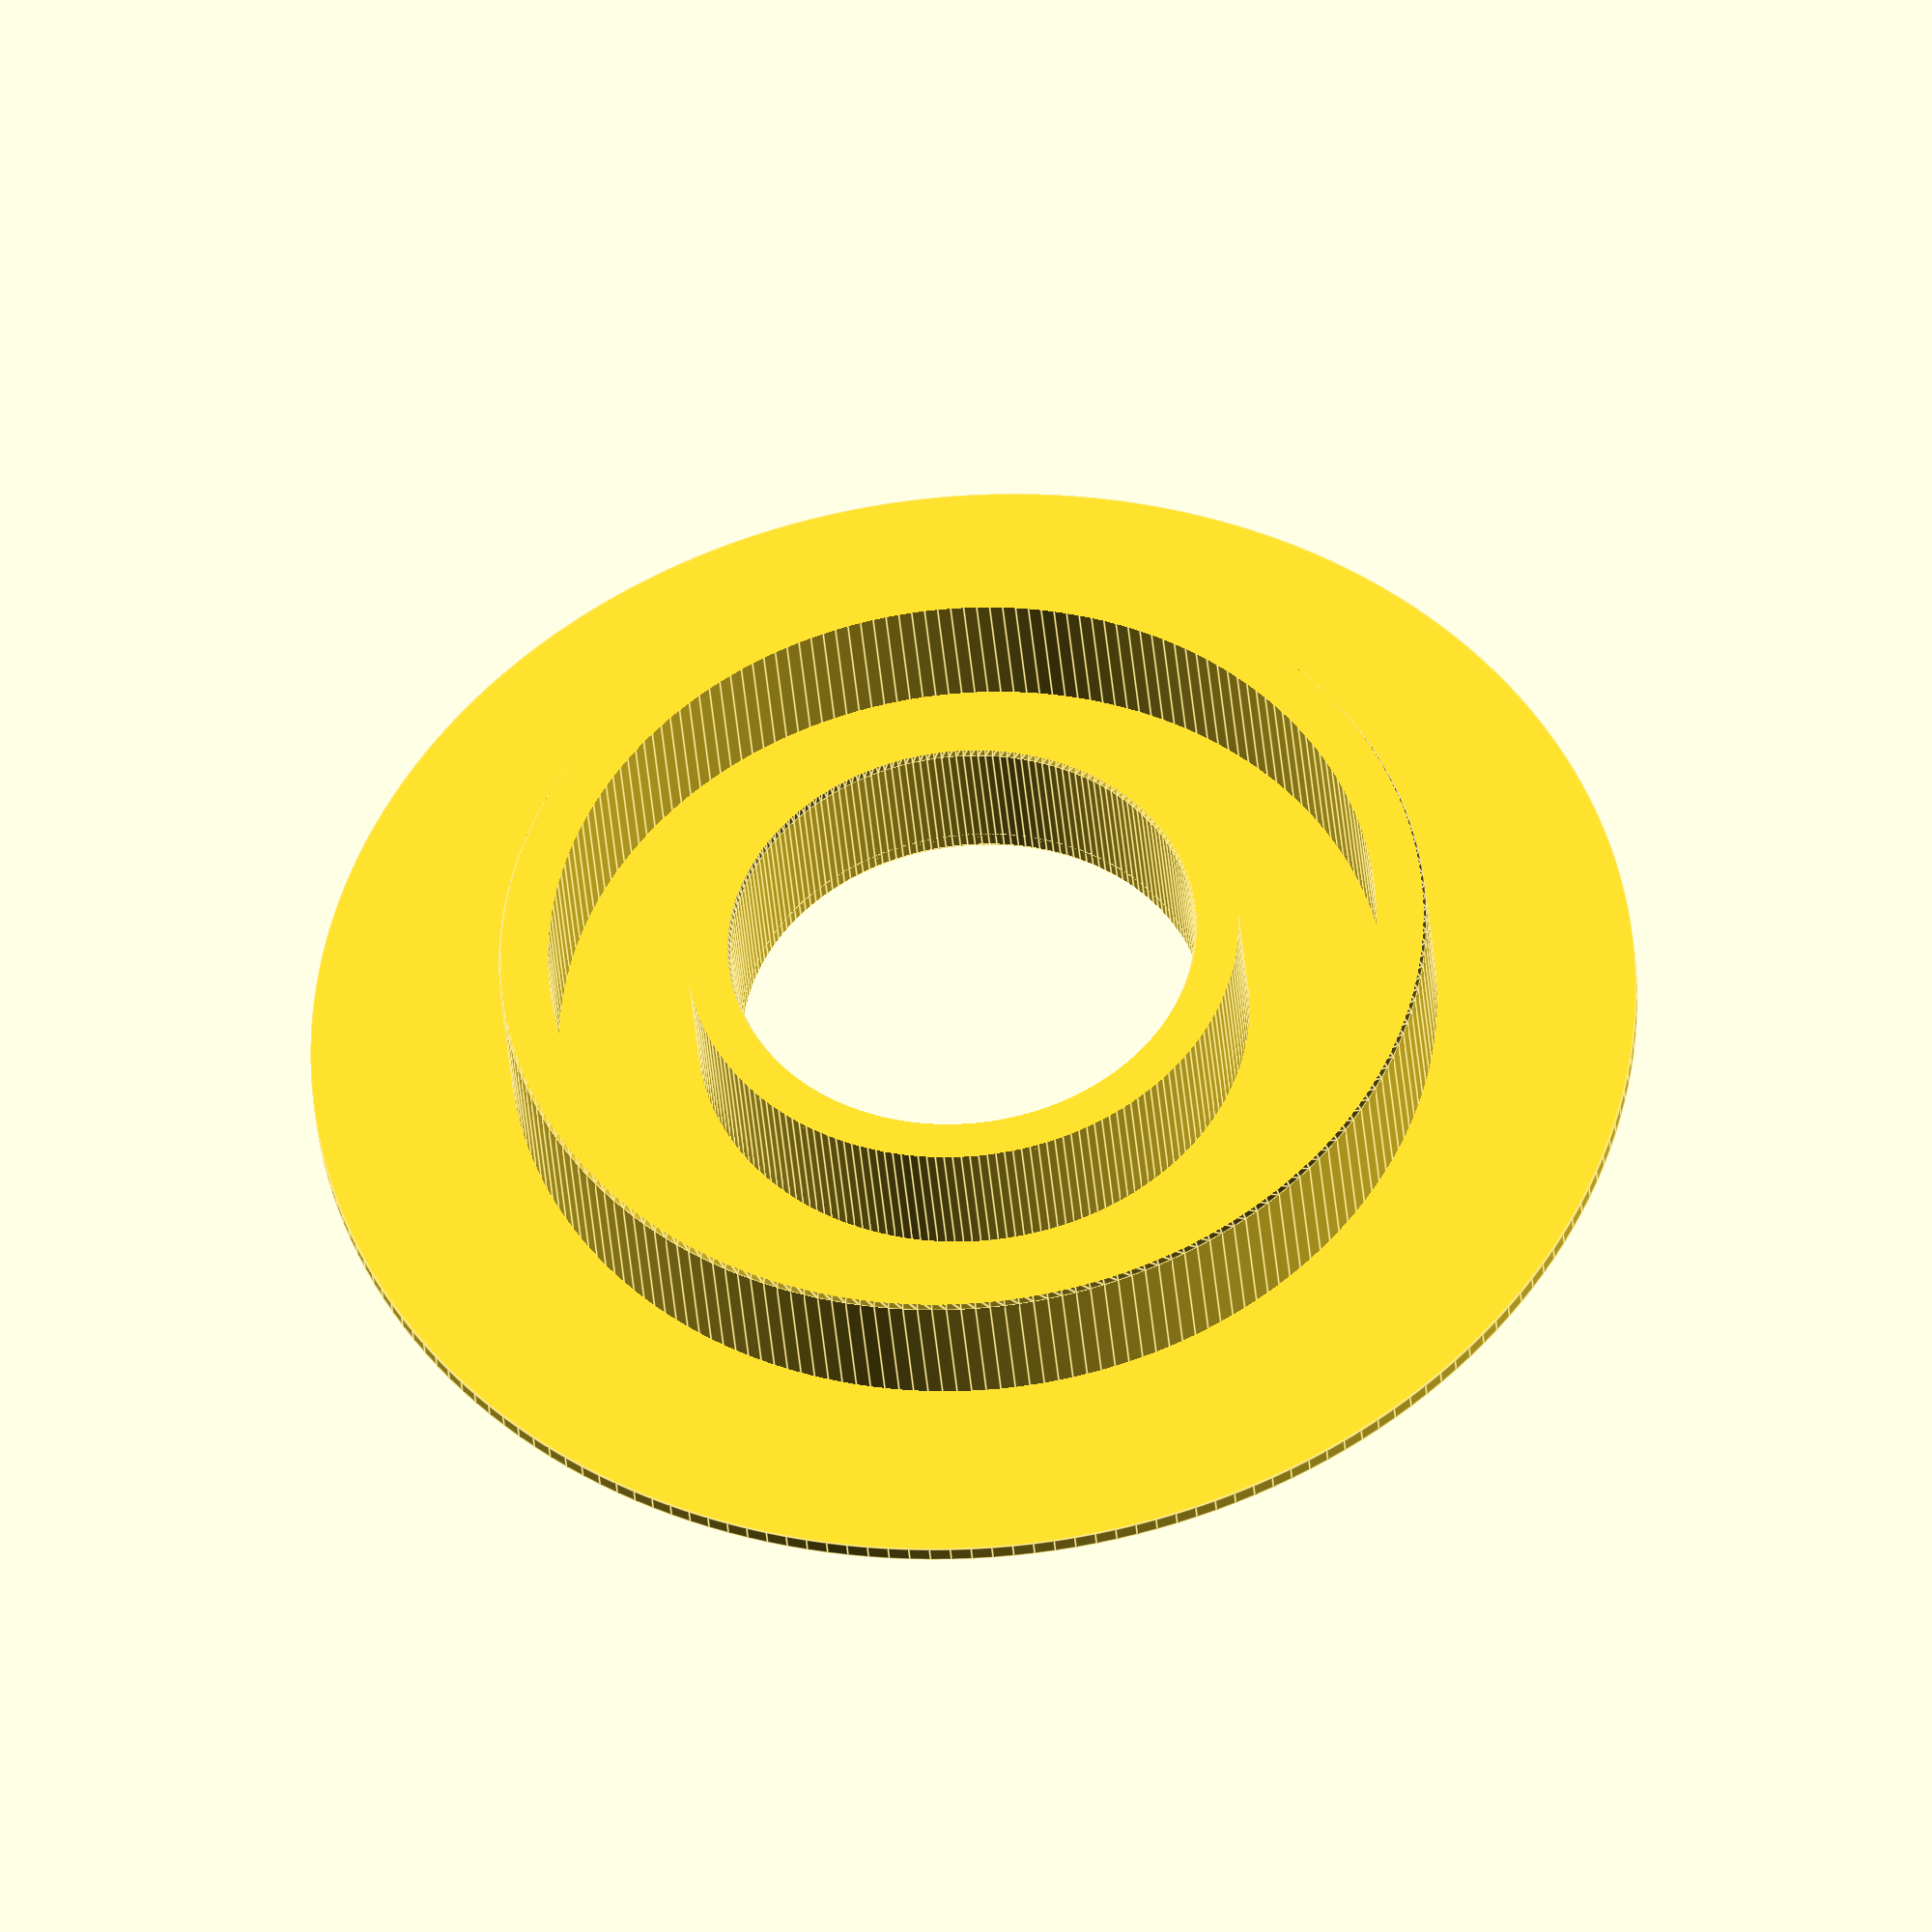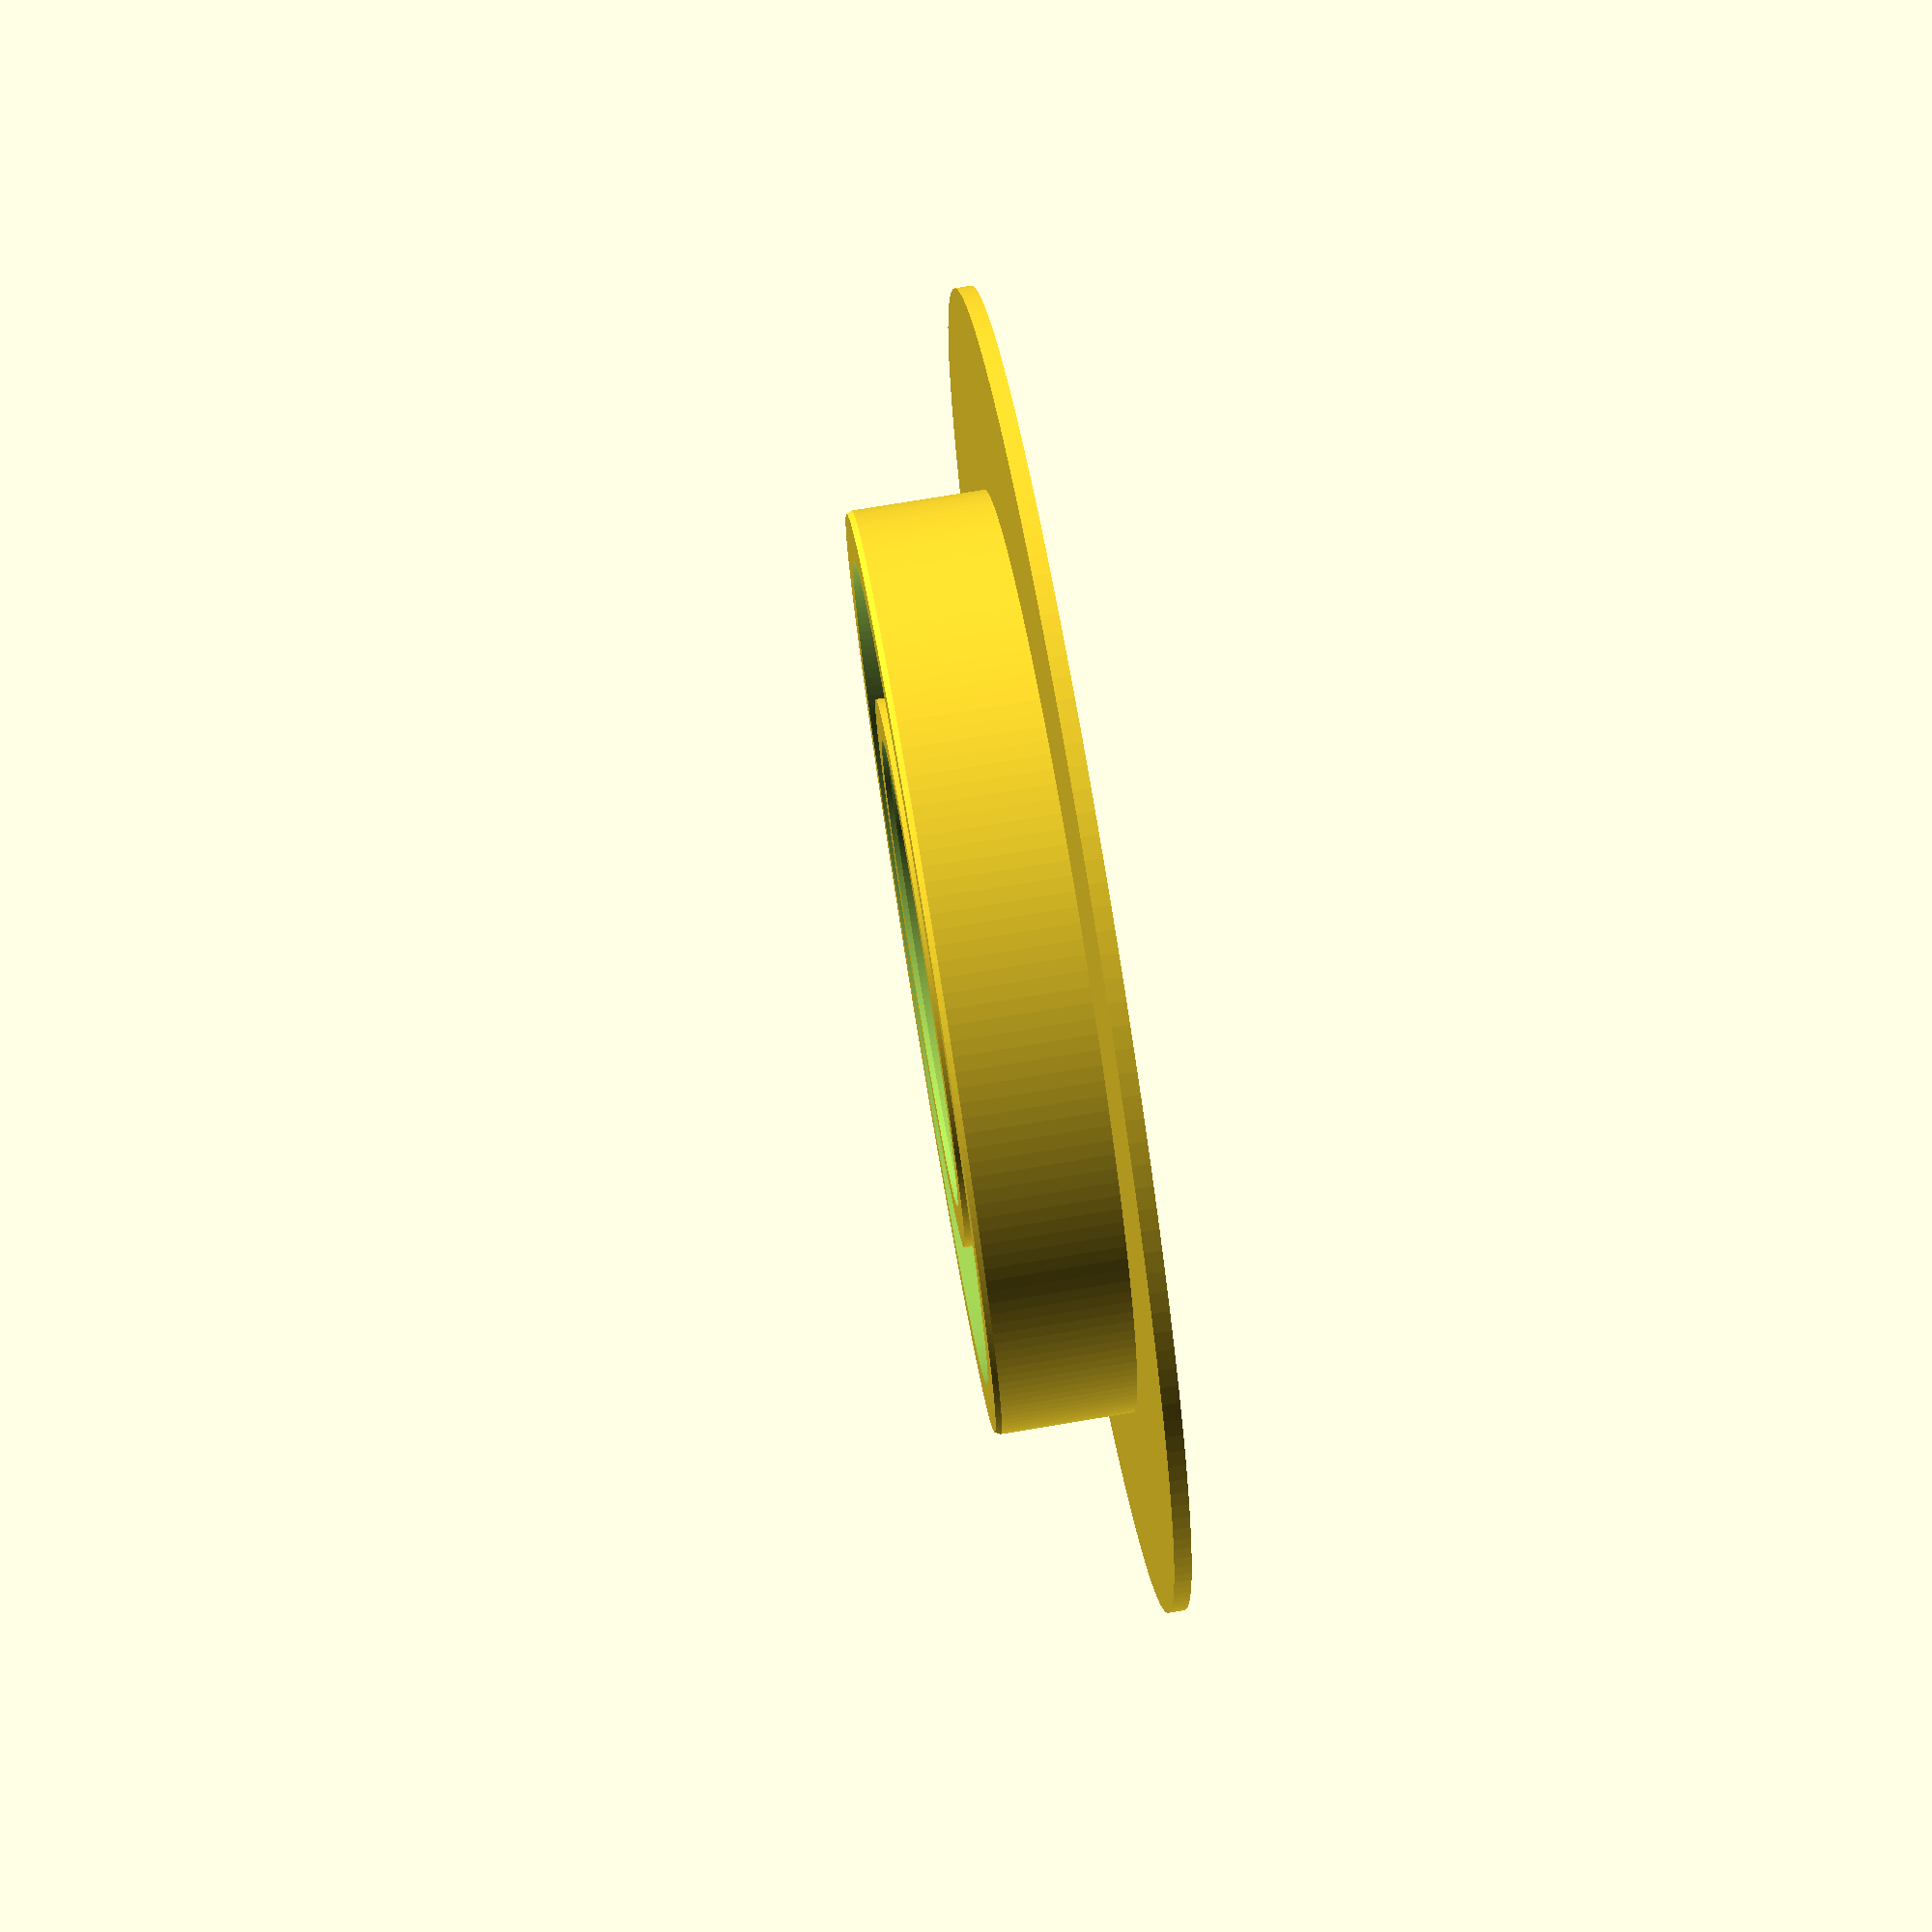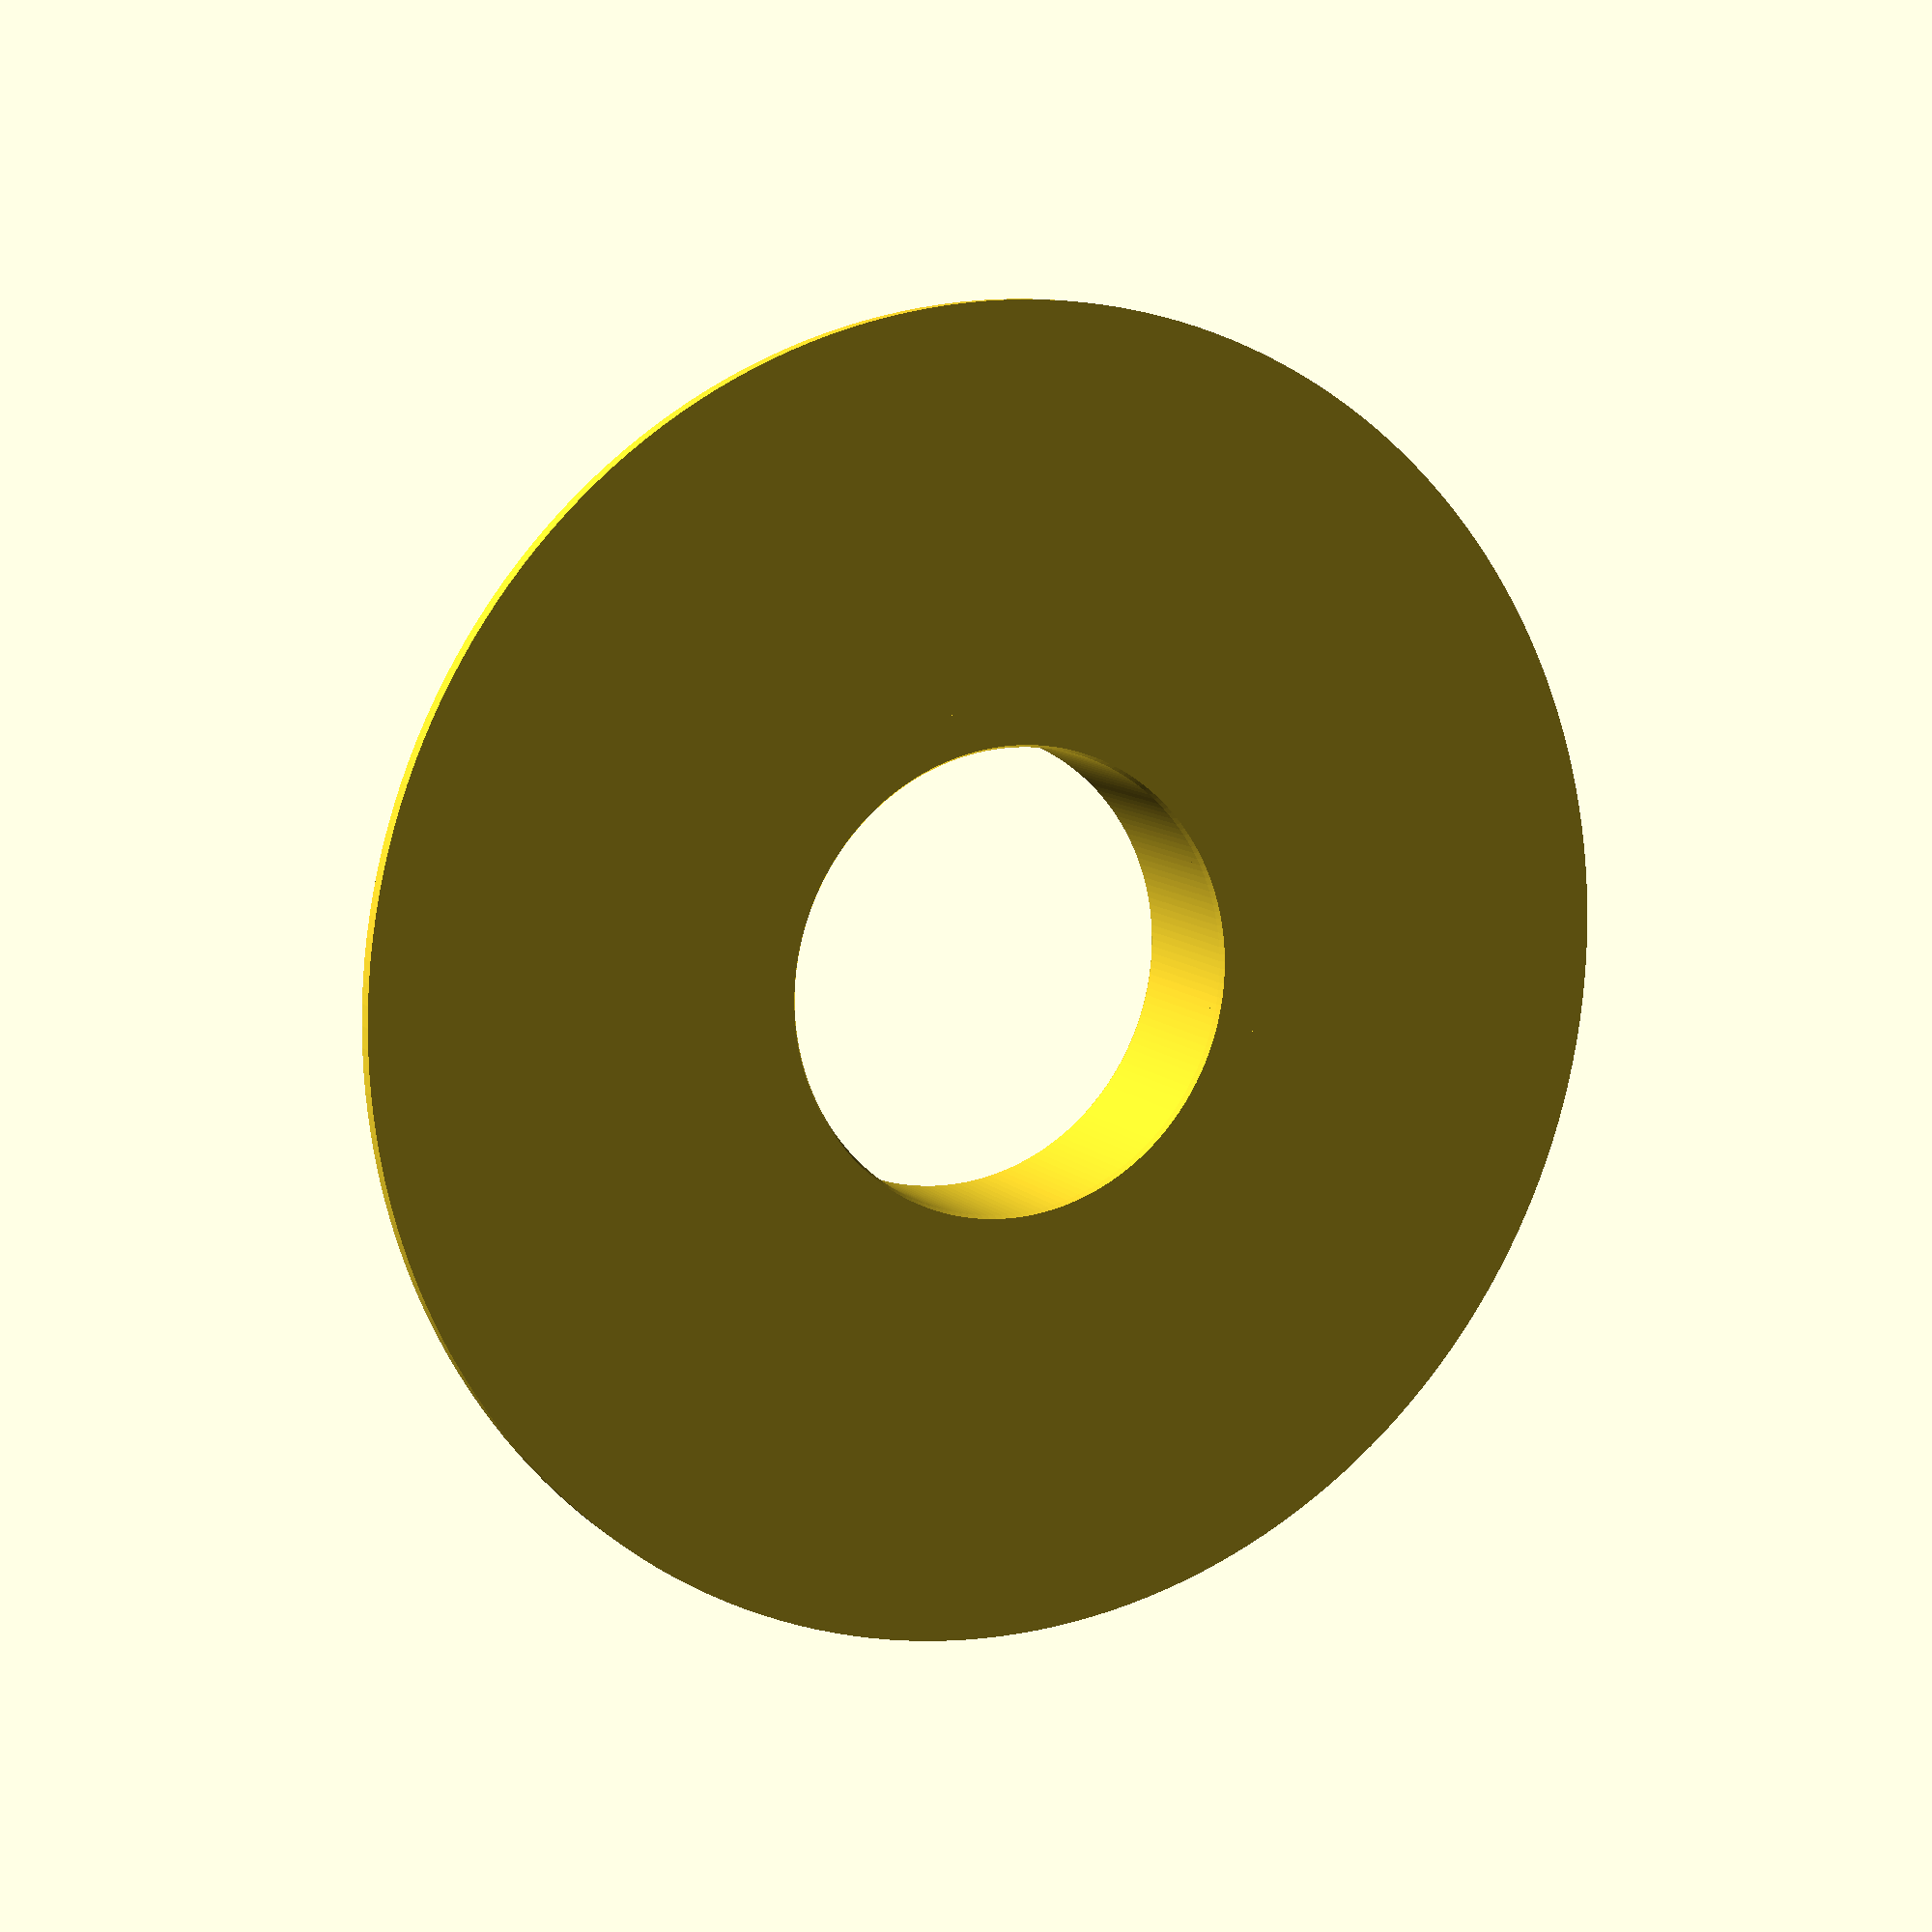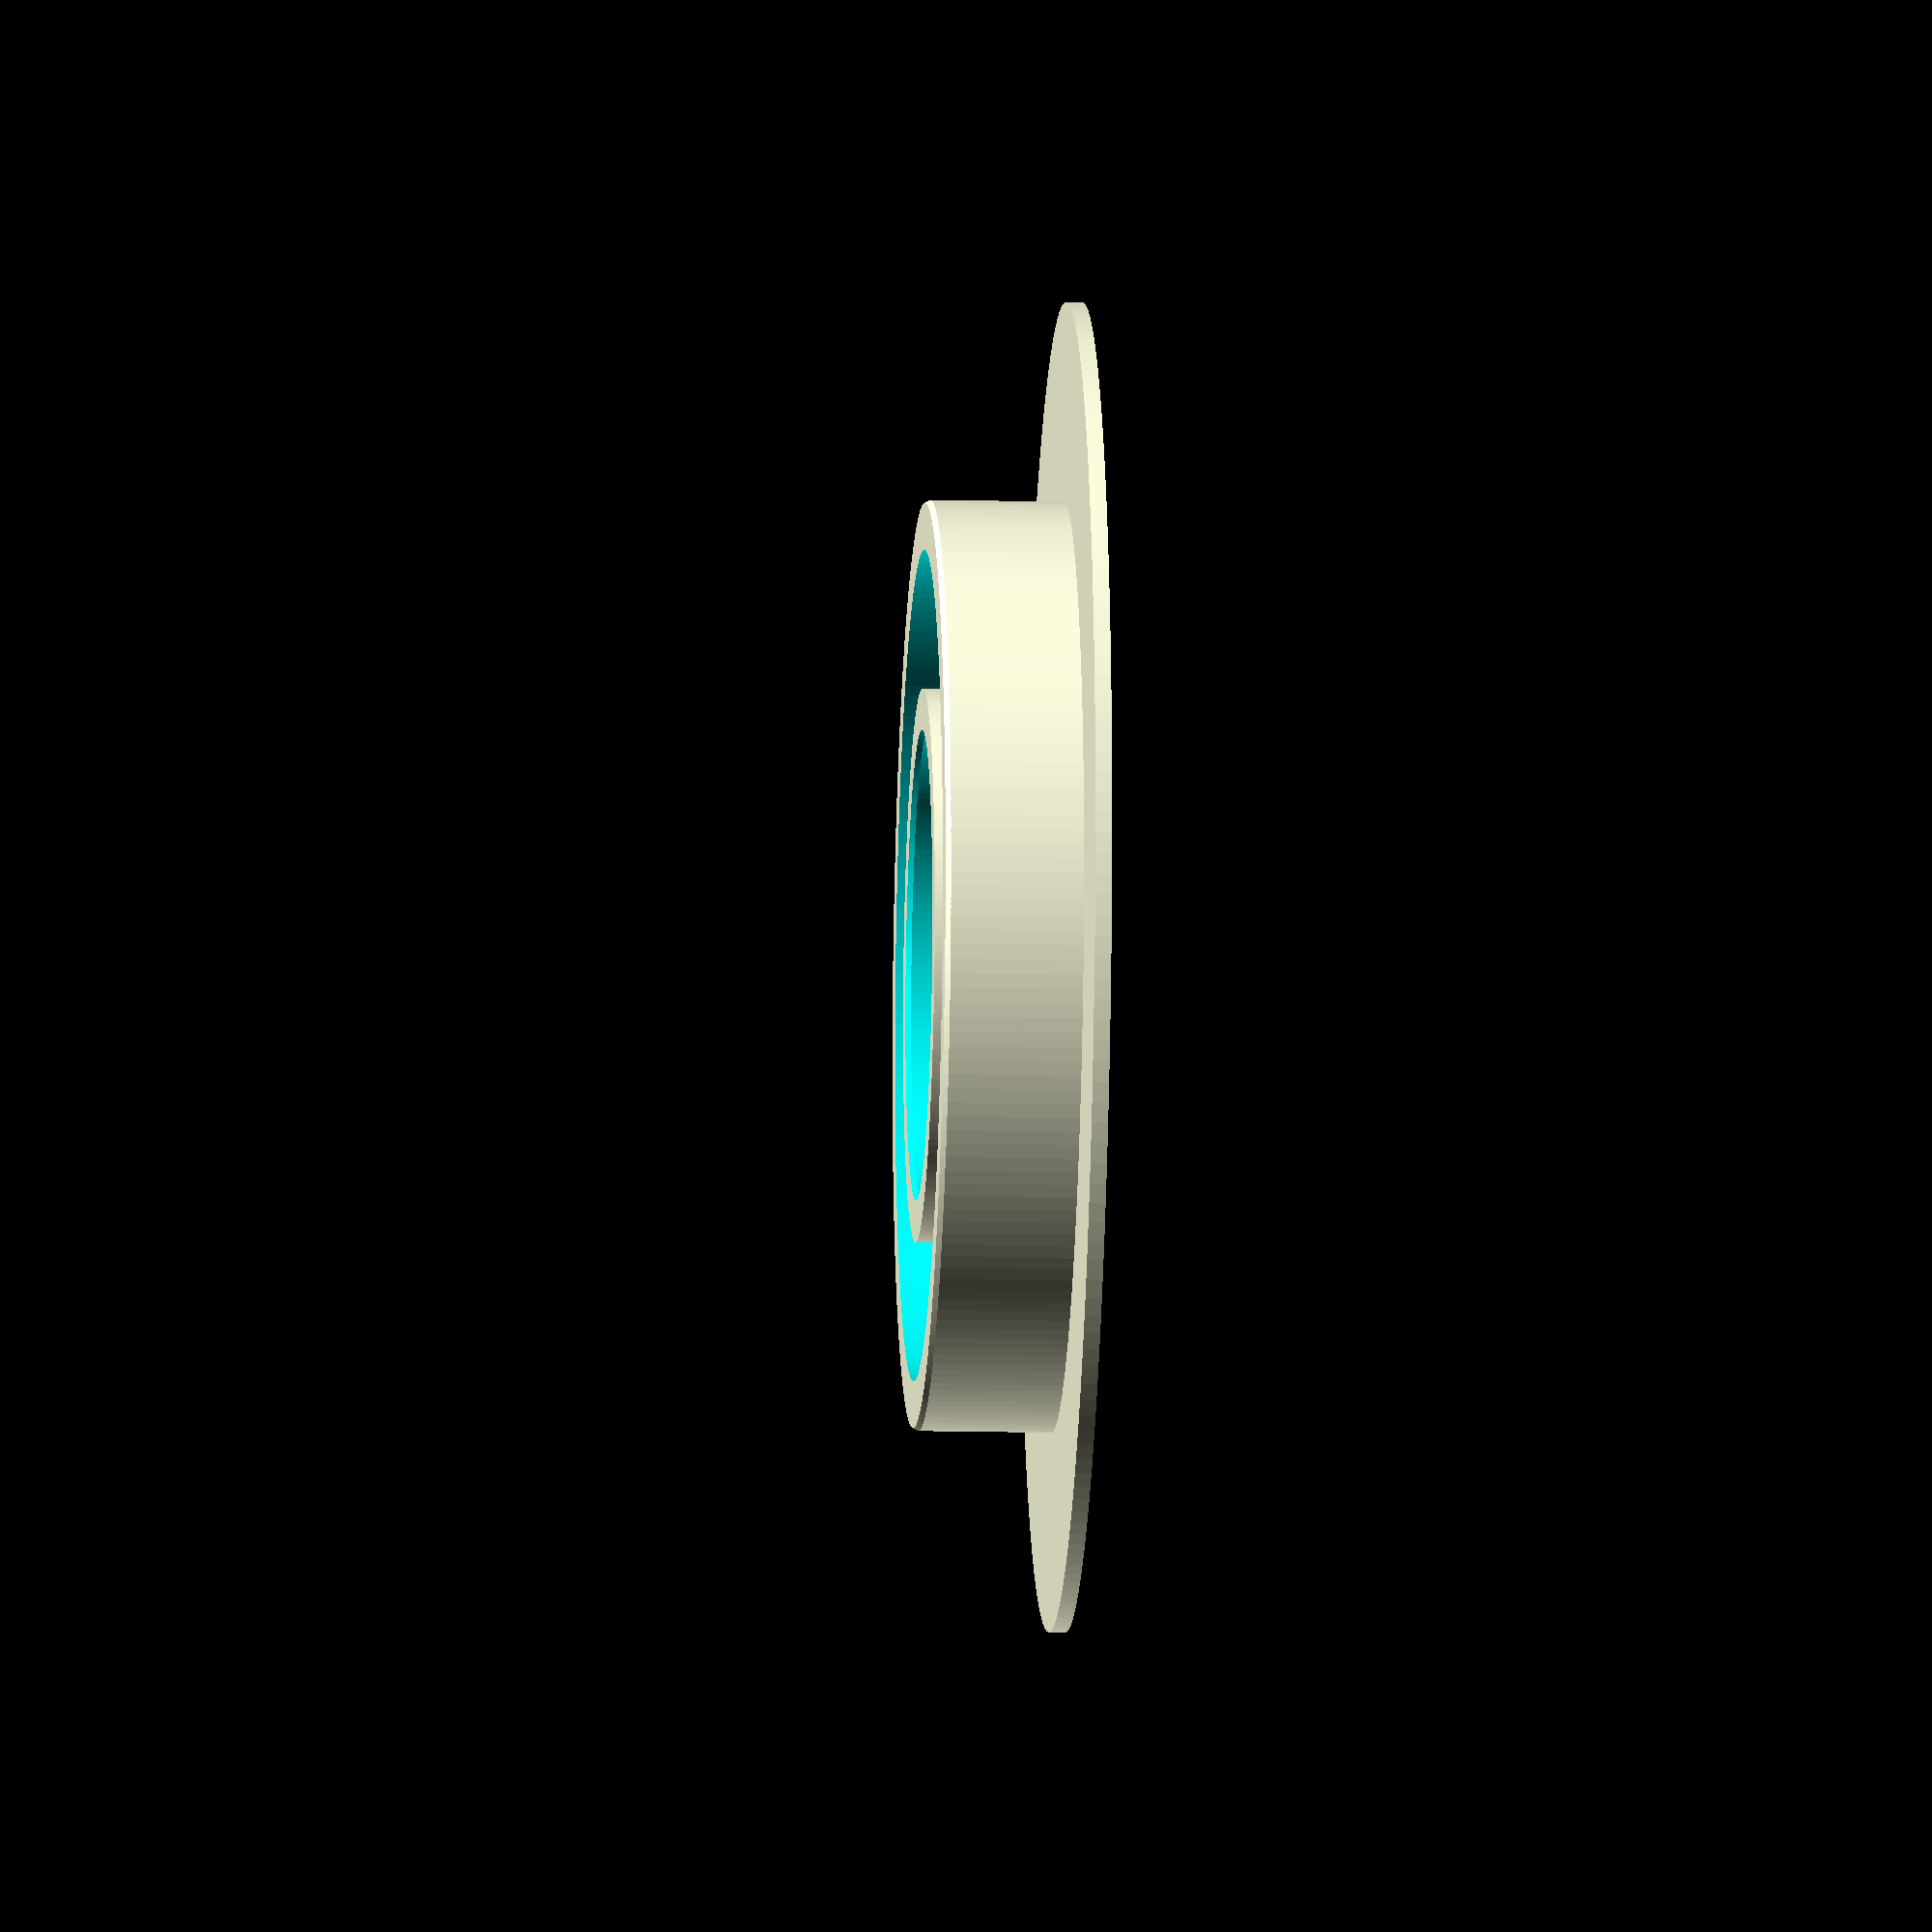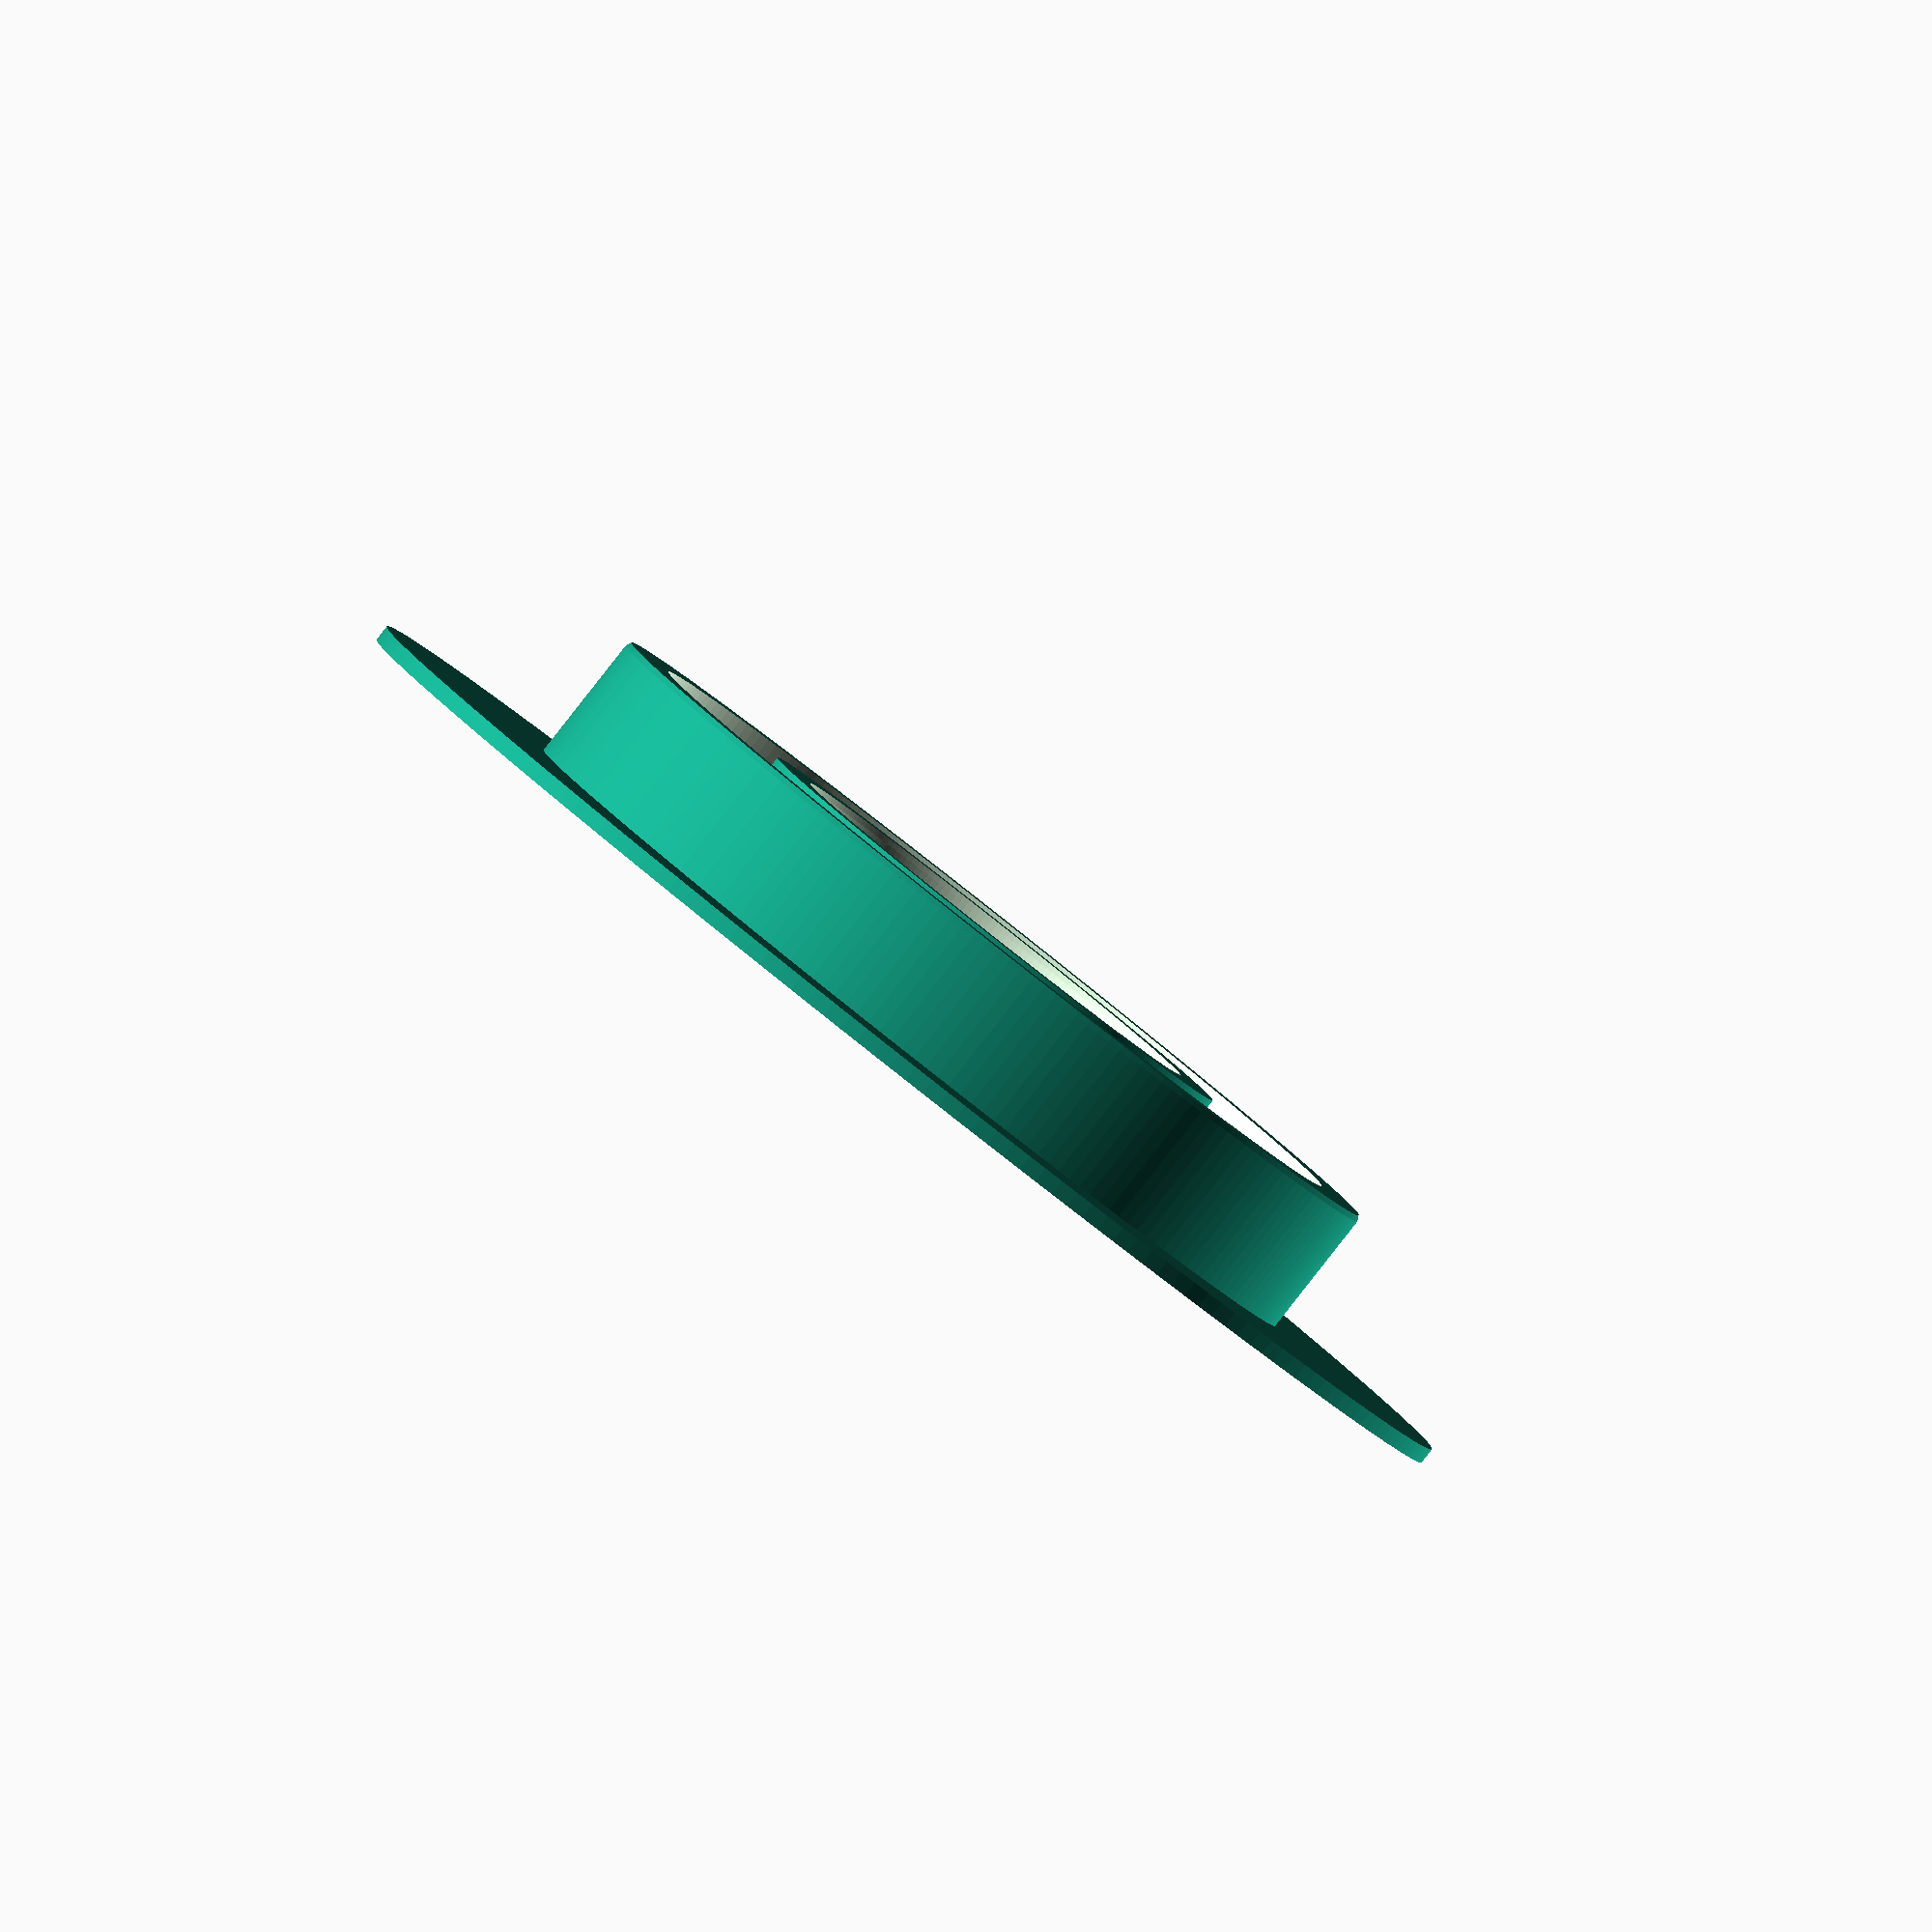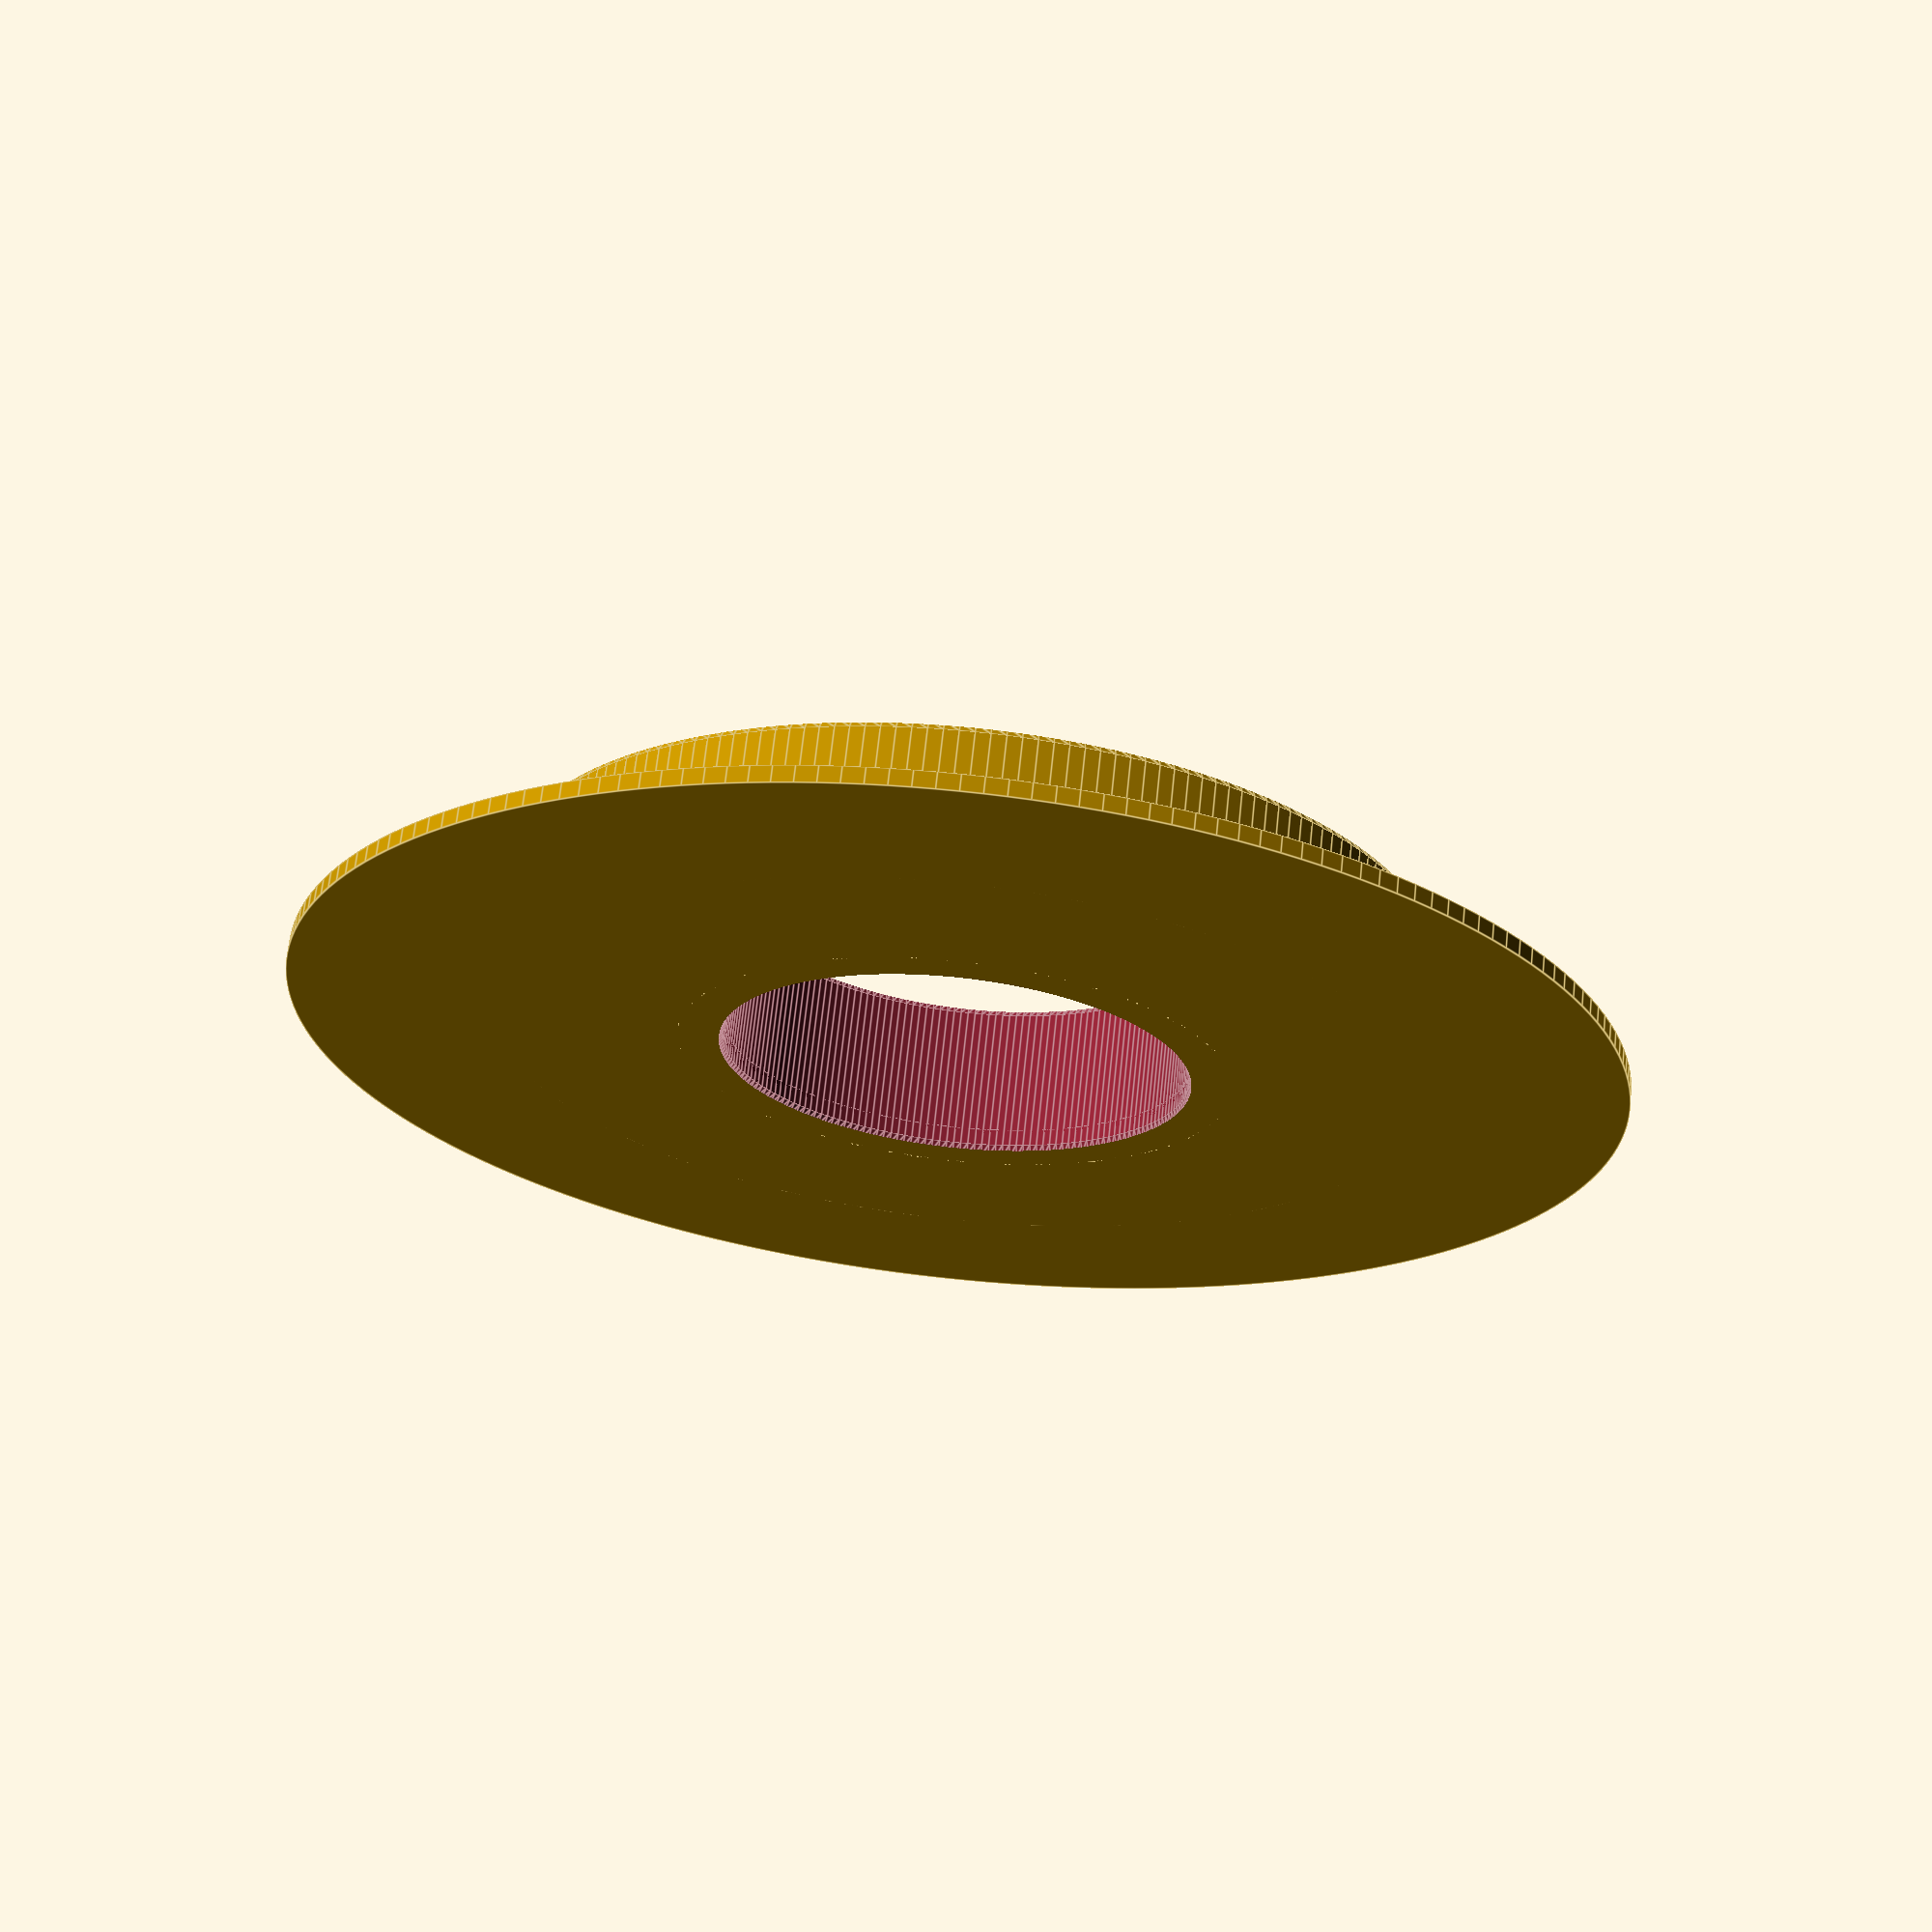
<openscad>
module 666_1211(){

    union (){
    	difference (){
    	
    	   cylinder (h = 14, r1 = 84/2, r2 = 84/2,$fn = 200);
    		
    	   //vnitřní díra
        	translate ([0,0,-3])
        	   cylinder (h = 14+6, r1 = 42/2, r2 = 42/2, $fn = 200);		

        	//žlábek
        	difference(){
            	translate ([0,0,0])
            	   cylinder (h = 13+4, r1 = 75/2, r2 = 75/2, $fn = 200);

            	translate([0,0,0])
            	   cylinder (h = 20, r1 = 50/2, r2 = 50/2, $fn = 200);
        	}

            // vnější sražení horní
            difference (){
            	translate ([0,0,13.5])
                    cylinder (h = 1, r1 = 85/2, r2 = 85/2, $fn = 200);
            	translate ([0,0,13.5])
                    cylinder (h = 1, r1 = 84/2, r2 = 83/2, $fn = 200);
            }

            // vnější sražení spodní
            difference(){
                translate ([0,0,-0.5])
                    cylinder (h = 1, r1 = 85/2, r2 = 85/2, $fn = 200);
                translate ([0,0,-0.5])
                    cylinder (h = 1, r1 = 83/2, r2 = 84/2, $fn = 200);
            }

            // vnitřní sražení horní
            difference (){
                translate ([0,0,13.5])
                    cylinder (h = 1, r1 = 42/2, r2 = 43/2, $fn = 200);
            }


            //vnitřní sražení dolní	
            difference(){
                translate ([0,0,-0.5])
                    cylinder (h = 1, r1 = 43/2, r2 = 42/2, $fn = 200);
            }
        }
     
        //límec
        difference (){
            cylinder (h = 1.5, r = 120/2, $fn = 200);
            translate ([0,0,-1])
                cylinder (h = 3, r1 = 42/2, r2 = 42/2, $fn = 200 );
        	
            //vnitřní sražení dolní
            difference(){
            	translate ([0,0,-0.5])
            	   cylinder (h = 1, r1 = 43/2, r2 = 42/2, $fn = 200);
            }

        }  	

    } 	//union

}	//module

666_1211();


</openscad>
<views>
elev=217.6 azim=272.0 roll=175.4 proj=o view=edges
elev=102.9 azim=118.0 roll=99.4 proj=p view=solid
elev=349.7 azim=175.4 roll=154.1 proj=p view=solid
elev=193.0 azim=343.3 roll=93.3 proj=o view=solid
elev=267.9 azim=337.7 roll=218.2 proj=o view=solid
elev=112.2 azim=202.9 roll=354.0 proj=p view=edges
</views>
